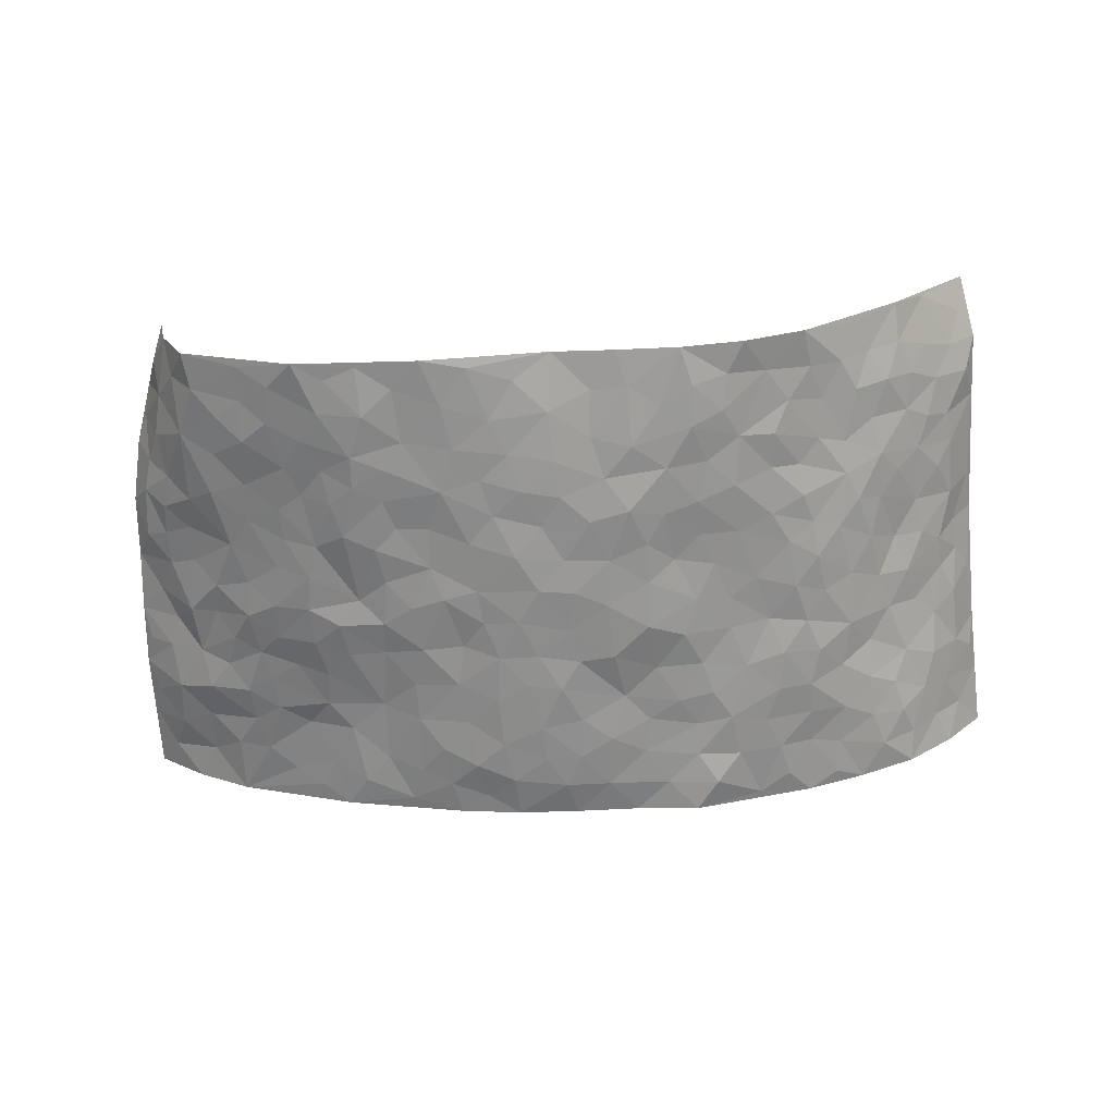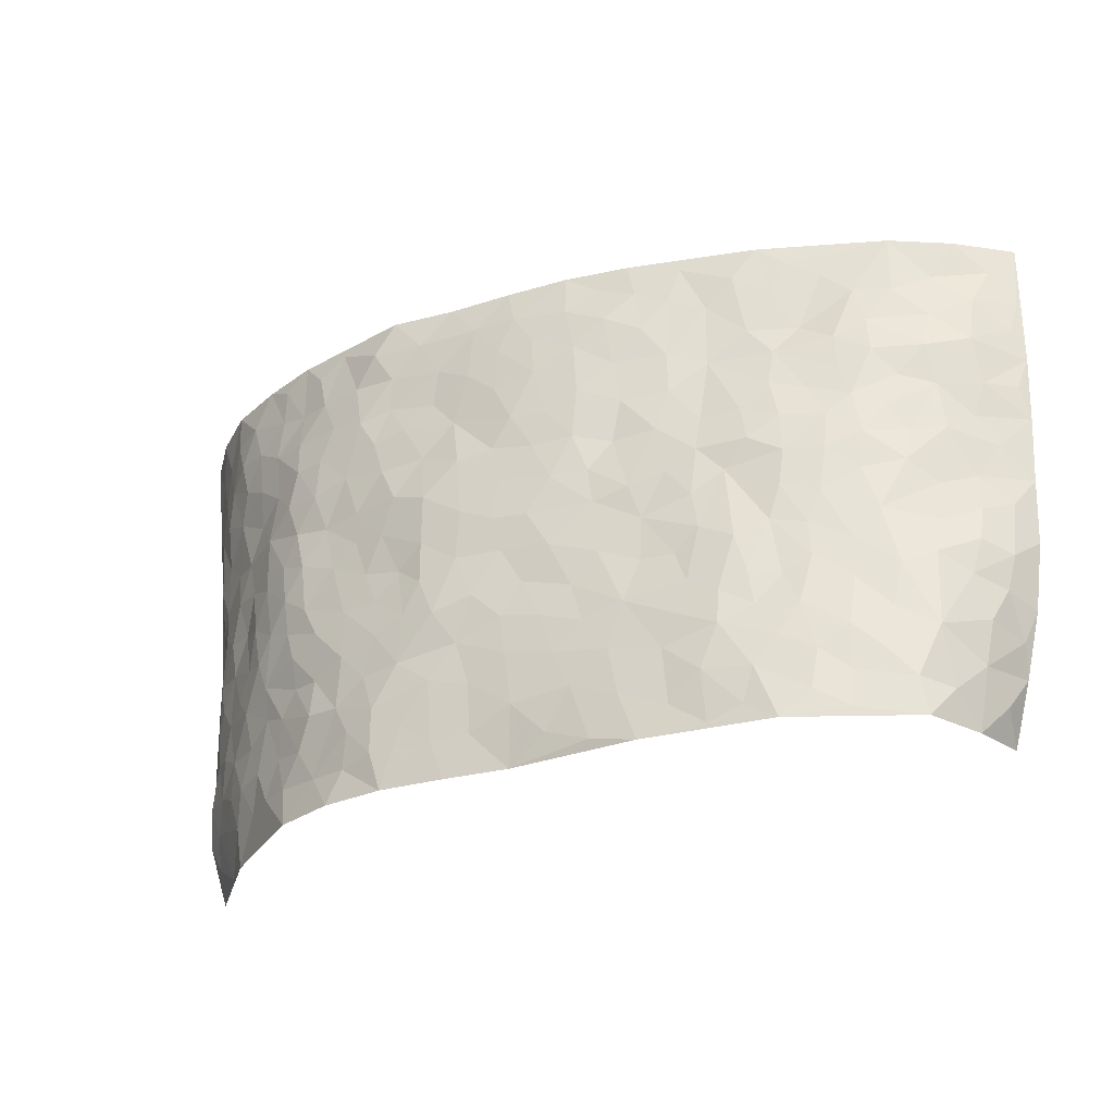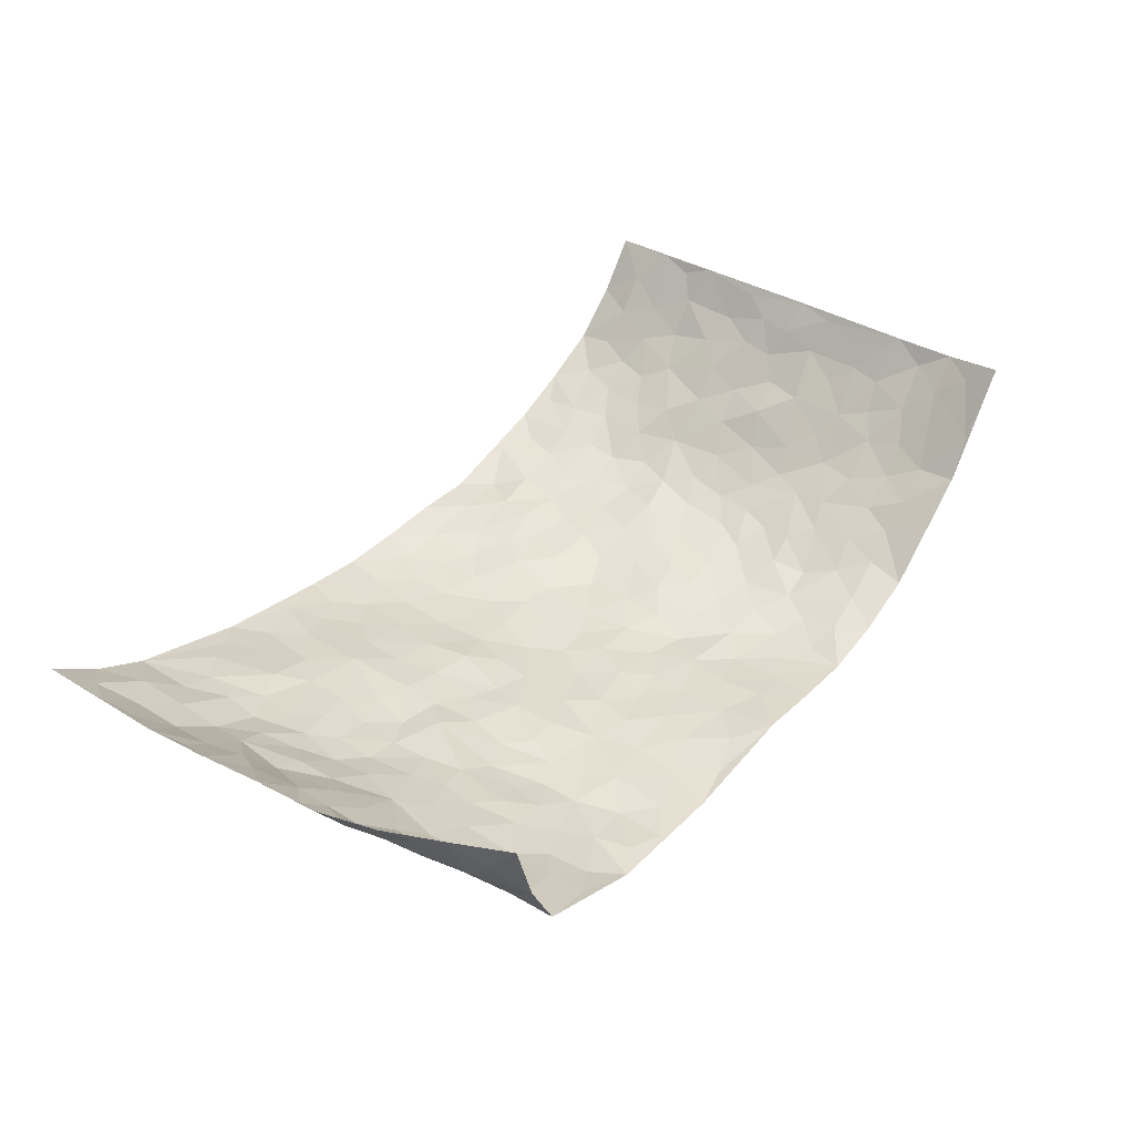
<metadata>
{"format":"obj","ext":"obj","renderer":"f3d","projection":"perspective","resolution":1024,"background":"white","views":[{"elev":-66.0,"azim":3.1,"up":"+Z"},{"elev":-29.0,"azim":-153.5,"up":"+Y"},{"elev":40.9,"azim":-53.4,"up":"+Z"}]}
</metadata>
<code>
v -0.7966 0.01698 0.2736
v -0.9125 0.9962 0.2145
v 0.8396 0.009076 0.2984
v 0.8922 0.9965 0.2248
v -0.7586 0.3942 0.09844
v -0.8973 0.4993 0.2199
v -0.8109 0.359 0.1303
v 0.002194 0.003973 -0.07313
v -0.8694 0.2527 0.2371
v -0.8557 0.3379 0.1769
v -0.7168 0.00627 0.04296
v -0.8348 0.1341 0.2563
v -0.6933 0.2963 0.0368
v -0.7699 0.007195 0.1542
v -0.7936 0.2903 0.121
v -0.4911 0.006518 -0.05945
v -0.844 0.1924 0.2271
v -0.2925 0.1701 -0.07736
v -0.7468 0.3249 0.07766
v -0.7938 0.1233 0.1473
v -0.8088 0.06978 0.2094
v -0.7519 0.0682 0.09408
v -0.6601 0.1313 0.01463
v -0.7058 0.07896 0.03828
v -0.8115 0.2088 0.1484
v -0.8381 0.2711 0.1746
v -0.7442 0.1797 0.06569
v -0.676 0.2133 0.02798
v -0.814 0.4892 0.1396
v -0.8911 0.3748 0.2222
v -0.7083 0.9995 0.07748
v -0.531 0.2271 -0.03148
v 0.2637 0.1551 -0.1087
v -0.9119 0.7476 0.209
v -0.3636 0.3971 -0.06512
v -0.756 0.7547 0.08492
v -0.7666 0.8317 0.1056
v -0.5712 0.4464 -0.007343
v -0.5881 0.6093 0.005022
v -0.4756 1 -0.005945
v -0.8927 0.6856 0.1951
v -0.6476 0.566 0.02289
v -0.3796 0.7561 -0.03028
v -0.5022 0.2841 -0.03313
v -0.4562 0.2292 -0.05173
v -0.4931 0.1667 -0.04802
v -0.4396 0.6395 -0.03256
v -0.3605 0.5628 -0.05583
v 0.1703 0.4732 -0.1129
v -0.3326 0.2248 -0.07667
v -0.2039 0.6117 -0.07291
v -0.3665 0.6312 -0.04431
v -0.303 0.06126 -0.07805
v -0.6111 0.7127 0.0236
v -0.3945 0.1984 -0.07213
v -0.8193 0.6185 0.1482
v -0.0346 0.3492 -0.09988
v 0.06078 0.3391 -0.1136
v 0.3005 0.449 -0.09007
v -0.09031 0.5523 -0.1009
v -0.16 0.5574 -0.08651
v 0.09739 0.6312 -0.1136
v -0.6197 0.3505 0.00986
v -0.7205 0.5757 0.07331
v -0.8919 0.8085 0.1908
v -0.556 0.1337 -0.03087
v -0.3687 0.01596 -0.0722
v -0.7575 0.468 0.09869
v -0.6097 0.1764 -0.00975
v -0.6059 0.02286 -0.008614
v -0.2465 0.004652 -0.0852
v -0.6066 0.09285 -0.007312
v -0.5441 0.05794 -0.03773
v -0.432 0.04155 -0.06457
v -0.4514 0.1085 -0.06278
v -0.8417 0.6855 0.1532
v -0.9063 0.872 0.2062
v -0.7119 0.5114 0.06131
v 0.00728 0.998 -0.08774
v -0.7678 0.6775 0.1034
v -0.5528 0.3192 -0.01765
v -0.505 0.4652 -0.02959
v 0.01116 0.5722 -0.1085
v -0.04569 0.4835 -0.1069
v 0.006912 0.4209 -0.1066
v -0.1225 0.1303 -0.08822
v -0.5552 0.6727 0.005088
v -0.851 0.562 0.1768
v -0.7073 0.6933 0.06642
v -0.4448 0.3012 -0.05421
v -0.6183 0.272 0.006069
v -0.4897 0.6909 -0.01381
v -0.1687 0.4871 -0.0864
v -0.2572 0.439 -0.07128
v -0.6311 0.6519 0.02652
v -0.009009 0.118 -0.09181
v -0.4075 0.514 -0.04216
v -0.3405 0.2921 -0.07139
v -0.2361 0.5061 -0.07862
v -0.1766 0.3845 -0.086
v -0.9058 0.6231 0.2138
v -0.6846 0.6251 0.04926
v -0.779 0.5813 0.103
v -0.3633 0.114 -0.07937
v -0.5137 0.537 -0.02508
v -0.665 0.4096 0.03165
v -0.1274 0.3258 -0.09122
v -0.1475 0.2516 -0.08852
v -0.5086 0.615 -0.02049
v 0.1148 0.7282 -0.09889
v -0.001334 0.2154 -0.1011
v -0.07086 0.2745 -0.09893
v 0.007548 0.2887 -0.1057
v -0.4253 0.3682 -0.0573
v -0.1953 0.1864 -0.08643
v -0.6384 0.4913 0.02243
v -0.5471 0.3853 -0.01626
v -0.4847 0.3959 -0.03472
v -0.3024 0.5269 -0.06683
v -0.2544 0.3536 -0.07274
v -0.3496 0.4702 -0.05901
v -0.2245 0.2736 -0.08406
v -0.08726 0.4128 -0.1014
v -0.585 0.5355 -0.003997
v -0.09005 0.2003 -0.09239
v -0.2125 0.09627 -0.08567
v -0.3969 0.2621 -0.06824
v -0.8644 0.4379 0.1779
v -0.8168 0.4217 0.1399
v 0.09594 0.4227 -0.1136
v 0.2123 0.2359 -0.1115
v 0.08723 0.5176 -0.1156
v 0.02327 0.4888 -0.1127
v 0.1702 0.3918 -0.1132
v 0.7421 0.4926 0.1179
v 0.2229 0.4321 -0.09973
v 0.2704 0.3117 -0.1027
v 0.1663 0.5674 -0.1174
v 0.1309 0.9968 -0.08978
v -0.2865 0.6215 -0.06395
v 0.4301 0.8769 -0.06833
v 0.4924 0.9948 -0.04596
v -0.2079 0.7824 -0.07683
v -0.05265 0.8652 -0.1016
v -0.318 0.3522 -0.06722
v -0.4522 0.5695 -0.04038
v -0.07245 0.05469 -0.08293
v -0.158 0.02436 -0.08523
v 0.1239 0.001568 -0.0891
v 0.01979 0.8604 -0.1046
v -0.01182 0.7006 -0.1093
v 0.4225 0.1928 -0.06854
v 0.345 0.2865 -0.09019
v 0.5821 0.5222 -0.004365
v 0.5236 0.5431 -0.03718
v 0.4522 0.1315 -0.05155
v 0.5133 0.2238 -0.02241
v 0.4162 0.3583 -0.07225
v 0.02727 0.6414 -0.1079
v -0.05439 0.6283 -0.1028
v -0.1417 0.7304 -0.09298
v -0.08175 0.6936 -0.1011
v -0.05563 0.7918 -0.1041
v -0.1317 0.6335 -0.0932
v 0.02634 0.775 -0.1054
v 0.2538 0.9967 -0.101
v -0.01211 0.9274 -0.1006
v -0.2625 0.8485 -0.06673
v -0.194 0.8822 -0.08338
v -0.3076 0.7834 -0.0529
v -0.235 1.001 -0.06125
v -0.2214 0.6972 -0.07336
v -0.3096 0.7022 -0.05373
v -0.1352 0.831 -0.0935
v -0.1144 0.999 -0.0815
v 0.224 0.7444 -0.09886
v 0.1797 0.666 -0.1004
v 0.3313 0.5923 -0.08499
v 0.2654 0.5213 -0.09863
v 0.272 0.6639 -0.09596
v 0.4299 0.7412 -0.07322
v 0.3611 0.6801 -0.08359
v 0.2923 0.7313 -0.09577
v 0.07555 0.9288 -0.09855
v 0.08523 0.8224 -0.1045
v 0.1523 0.8567 -0.09762
v 0.2582 0.8719 -0.09544
v 0.3292 0.7908 -0.09195
v 0.2377 0.5941 -0.1052
v -0.8388 0.8669 0.1467
v -0.6612 0.8178 0.04993
v -0.8309 0.7744 0.133
v -0.8155 0.998 0.1387
v -0.8671 0.9383 0.1777
v -0.7718 0.9212 0.1185
v -0.7079 0.8859 0.07392
v -0.5861 0.9309 0.03345
v -0.6413 0.887 0.04779
v -0.6689 0.7477 0.04371
v -0.5432 0.8154 0.02001
v -0.6051 0.7829 0.02704
v -0.4966 0.9031 0.001871
v -0.3802 0.8808 -0.0304
v -0.5295 0.9621 0.0119
v -0.4522 0.8185 -0.01177
v -0.4316 0.9384 -0.02122
v -0.3348 0.975 -0.0412
v -0.4982 0.7629 -0.003165
v -0.3115 0.9035 -0.05084
v -0.2509 0.9328 -0.06437
v 0.1625 0.7835 -0.09683
v 0.2614 0.8027 -0.09262
v 0.1964 0.932 -0.09678
v 0.3996 0.8092 -0.07688
v 0.3448 0.8788 -0.08636
v 0.3871 0.9798 -0.07213
v 0.2976 0.9358 -0.1009
v 0.4468 0.945 -0.06282
v 0.3836 0.4908 -0.07594
v 0.3292 0.5263 -0.08463
v 0.4861 0.6009 -0.05304
v 0.4371 0.6614 -0.07132
v 0.409 0.5853 -0.06783
v 0.3549 0.1872 -0.08486
v 0.4799 0.3306 -0.05015
v 0.4627 0.5189 -0.06261
v 0.3497 0.3852 -0.08438
v -0.1182 0.9159 -0.09288
v -0.1756 0.9592 -0.07423
v 0.323 0.1302 -0.09481
v 0.582 0.01177 0.03451
v 0.205 0.3317 -0.1107
v 0.2742 0.3828 -0.09568
v 0.5672 0.2439 0.006917
v 0.7194 0.9929 0.05088
v 0.8639 0.2502 0.2661
v 0.4954 0.809 -0.05107
v 0.679 0.4834 0.07859
v 0.4925 0.7437 -0.05618
v 0.865 0.4992 0.2608
v 0.6447 0.2885 0.04486
v 0.5098 0.4636 -0.04569
v 0.7292 0.3072 0.1154
v 0.5554 0.4112 -0.01907
v 0.4841 -0.00175 -0.04029
v 0.09307 0.252 -0.1083
v 0.4966 0.07342 -0.02951
v 0.1382 0.3177 -0.1195
v 0.4161 0.2631 -0.06636
v 0.7985 0.2623 0.1831
v 0.6234 0.4577 0.0246
v 0.5595 0.07896 0.007837
v 0.451 0.4222 -0.06352
v 0.5955 0.3673 0.005572
v 0.29 0.2307 -0.09835
v 0.4733 0.2681 -0.04193
v 0.2667 0.0755 -0.1047
v 0.3675 -0.0009419 -0.083
v 0.2454 -0.0006872 -0.09986
v 0.2036 0.1129 -0.1068
v 0.0708 0.1696 -0.09973
v 0.1476 0.1888 -0.1112
v 0.5916 0.1437 0.02317
v 0.7274 0.4187 0.1142
v 0.7035 0.2176 0.1008
v 0.6169 0.07773 0.05323
v 0.6441 0.3797 0.04432
v 0.6831 0.3346 0.07498
v 0.8089 0.3232 0.189
v 0.7086 0.5631 0.08534
v 0.6589 0.1412 0.0669
v 0.7139 0.1466 0.1137
v 0.7772 0.364 0.1548
v 0.843 0.3484 0.2341
v 0.81 0.4359 0.1868
v 0.5704 0.3087 -0.002392
v 0.7495 0.1041 0.1598
v 0.3327 0.06024 -0.08701
v 0.4083 0.06533 -0.06348
v 0.07334 0.0785 -0.08951
v 0.1448 0.07136 -0.09864
v 0.8759 0.7489 0.2448
v 0.6836 0.07594 0.1002
v 0.6276 0.2116 0.04655
v 0.8547 0.4236 0.2474
v 0.819 0.5071 0.2045
v 0.7521 0.2472 0.1371
v 0.5205 0.1448 -0.01503
v 0.6781 -0.0002675 0.1118
v 0.5006 0.3901 -0.04212
v 0.8263 0.06668 0.2545
v 0.8644 0.1271 0.2703
v 0.7712 0.1778 0.165
v 0.8071 0.1243 0.2134
v 0.7423 0.01068 0.1829
v 0.8436 0.1875 0.2319
v 0.643 0.5519 0.04019
v 0.666 0.6291 0.05314
v 0.5798 0.6321 -0.01056
v 0.7741 0.6878 0.1342
v 0.6224 0.7675 0.01008
v 0.8574 0.6235 0.2355
v 0.7254 0.6382 0.101
v 0.7899 0.5921 0.1599
v 0.7064 0.7393 0.06948
v 0.7834 0.5271 0.1545
v 0.8288 0.5721 0.2075
v 0.8226 0.6562 0.1796
v 0.6231 0.6888 0.02427
v 0.5614 0.7209 -0.01832
v 0.5131 0.6711 -0.04831
v 0.8024 0.8479 0.141
v 0.6987 0.8654 0.04248
v 0.7719 0.7717 0.114
v 0.83 0.7745 0.1777
v 0.7501 0.8388 0.08934
v 0.8823 0.8726 0.2325
v 0.6791 0.7976 0.03936
v 0.8678 0.8091 0.2187
v 0.723 0.9259 0.05955
v 0.8129 0.9939 0.1303
v 0.6076 0.9943 -0.002392
v 0.7807 0.921 0.1149
v 0.8398 0.925 0.1774
v 0.6551 0.9298 0.01556
v 0.5561 0.8973 -0.02309
v 0.494 0.878 -0.04432
v 0.5511 0.9659 -0.02727
v 0.5685 0.8182 -0.02038
v 0.6302 0.8564 0.007814
f 29 6 128
f 12 21 20
f 26 10 9
f 55 45 46
f 27 19 15
f 26 9 17
f 101 6 88
f 12 1 21
f 7 15 19
f 125 86 96
f 84 123 85
f 129 29 128
f 25 27 15
f 12 20 17
f 73 75 66
f 22 14 11
f 26 17 25
f 9 12 17
f 25 15 26
f 5 129 7
f 52 146 48
f 55 18 50
f 7 19 5
f 20 27 25
f 124 82 105
f 41 76 34
f 20 14 22
f 14 20 21
f 14 21 1
f 24 22 11
f 24 27 22
f 72 66 69
f 69 32 91
f 70 24 11
f 24 23 27
f 17 20 25
f 27 20 22
f 10 15 7
f 10 26 15
f 23 28 27
f 27 13 19
f 28 23 69
f 13 27 28
f 119 121 94
f 10 7 129
f 6 30 128
f 9 10 30
f 36 192 80
f 80 102 89
f 118 81 44
f 64 103 78
f 115 126 86
f 45 32 46
f 91 63 13
f 129 68 29
f 95 87 54
f 95 54 199
f 202 40 204
f 82 97 105
f 29 88 6
f 18 55 104
f 148 126 71
f 38 82 124
f 50 18 122
f 117 82 38
f 5 19 106
f 82 117 118
f 80 64 102
f 127 45 55
f 194 77 190
f 98 35 114
f 39 124 105
f 127 50 98
f 106 19 13
f 66 75 46
f 39 95 42
f 63 117 38
f 95 89 102
f 101 56 76
f 51 140 99
f 18 53 126
f 62 83 132
f 45 127 90
f 112 113 57
f 103 29 68
f 130 85 58
f 109 39 105
f 35 94 121
f 113 246 58
f 151 165 163
f 120 100 94
f 114 127 98
f 192 190 65
f 95 39 87
f 36 191 37
f 67 104 74
f 56 101 88
f 13 63 106
f 192 34 76
f 268 241 243
f 108 115 125
f 93 84 60
f 133 84 85
f 156 288 157
f 101 76 41
f 80 103 64
f 105 97 146
f 99 61 51
f 92 109 47
f 125 96 111
f 158 227 153
f 75 104 55
f 69 66 32
f 81 91 32
f 106 78 68
f 42 64 78
f 77 34 65
f 24 70 72
f 75 73 16
f 16 71 67
f 2 34 77
f 13 28 91
f 103 56 88
f 56 80 76
f 72 69 23
f 11 16 70
f 16 73 70
f 16 67 74
f 115 18 126
f 24 72 23
f 73 72 70
f 16 74 75
f 72 73 66
f 32 45 44
f 84 83 60
f 66 46 32
f 78 106 116
f 117 63 81
f 67 53 104
f 103 68 78
f 69 91 28
f 36 80 89
f 106 38 116
f 106 68 5
f 81 118 117
f 62 132 138
f 32 44 81
f 53 67 71
f 57 58 85
f 123 100 107
f 93 60 61
f 33 230 224
f 8 96 147
f 132 133 130
f 140 48 119
f 93 100 123
f 122 98 50
f 164 60 160
f 53 71 126
f 125 112 108
f 193 194 195
f 75 55 46
f 63 91 81
f 56 103 80
f 196 198 31
f 18 104 53
f 121 48 97
f 38 106 63
f 118 97 82
f 97 35 121
f 51 172 140
f 130 134 49
f 87 39 109
f 288 252 263
f 97 114 35
f 47 43 92
f 57 113 58
f 248 130 58
f 34 101 41
f 114 90 127
f 116 124 42
f 145 94 35
f 118 114 97
f 167 79 175
f 98 145 35
f 85 123 57
f 43 47 52
f 199 36 89
f 42 78 116
f 159 83 62
f 88 29 103
f 74 104 75
f 118 44 90
f 173 140 172
f 42 95 102
f 190 192 37
f 65 190 77
f 89 95 199
f 125 111 112
f 92 87 109
f 18 115 122
f 177 180 176
f 112 57 107
f 109 105 146
f 93 94 100
f 285 286 275
f 96 86 147
f 137 232 131
f 57 123 107
f 87 92 208
f 49 134 136
f 132 130 49
f 161 164 162
f 50 127 55
f 122 108 107
f 122 107 100
f 48 140 52
f 118 90 114
f 99 119 94
f 123 84 93
f 36 37 192
f 48 121 119
f 120 122 100
f 39 42 124
f 38 124 116
f 248 58 246
f 44 45 90
f 98 122 120
f 146 52 47
f 94 93 99
f 168 209 170
f 212 183 188
f 202 197 200
f 42 102 64
f 107 108 112
f 99 93 61
f 8 280 96
f 112 111 113
f 125 115 86
f 115 108 122
f 128 30 10
f 5 68 129
f 10 129 128
f 132 49 138
f 83 84 133
f 130 133 85
f 83 133 132
f 248 134 130
f 156 152 224
f 151 110 165
f 212 186 211
f 153 224 249
f 254 251 244
f 246 261 262
f 225 158 249
f 49 136 179
f 185 184 150
f 214 188 181
f 181 188 182
f 161 163 174
f 143 170 172
f 110 211 185
f 184 79 167
f 174 228 169
f 62 110 159
f 163 150 144
f 210 169 229
f 170 143 168
f 176 211 110
f 98 120 145
f 94 145 120
f 48 146 97
f 109 146 47
f 148 86 126
f 147 86 148
f 71 8 148
f 8 147 148
f 244 276 254
f 232 136 134
f 174 143 161
f 60 83 160
f 163 162 151
f 159 160 83
f 261 281 262
f 259 281 149
f 219 220 59
f 246 113 111
f 33 255 131
f 157 256 152
f 137 255 153
f 230 278 279
f 262 260 33
f 154 155 242
f 131 255 137
f 248 131 232
f 281 280 149
f 259 258 278
f 220 179 59
f 159 151 160
f 162 160 151
f 164 61 60
f 228 174 144
f 144 174 163
f 159 110 151
f 161 172 164
f 186 184 185
f 161 162 163
f 61 164 51
f 160 162 164
f 187 217 213
f 150 163 165
f 205 202 200
f 79 184 139
f 170 43 173
f 174 169 143
f 161 143 172
f 167 144 150
f 176 180 183
f 172 170 173
f 223 226 221
f 185 150 165
f 99 140 119
f 207 206 203
f 172 51 164
f 43 52 173
f 173 52 140
f 167 175 228
f 228 229 169
f 210 168 169
f 177 110 62
f 189 138 179
f 62 138 177
f 136 232 233
f 181 182 222
f 150 184 167
f 178 180 189
f 49 179 138
f 177 138 189
f 180 178 182
f 178 179 220
f 307 308 304
f 222 223 221
f 215 187 188
f 176 183 212
f 187 213 186
f 214 215 188
f 185 211 186
f 237 181 239
f 182 188 183
f 110 185 165
f 216 215 141
f 211 176 212
f 182 183 180
f 176 110 177
f 213 184 186
f 178 189 179
f 177 189 180
f 195 190 37
f 197 198 200
f 195 194 190
f 34 192 65
f 80 192 76
f 37 196 195
f 194 2 77
f 193 2 194
f 196 37 191
f 31 193 195
f 198 196 191
f 31 195 196
f 199 201 191
f 197 204 31
f 198 191 201
f 31 198 197
f 201 199 54
f 36 199 191
f 54 208 201
f 208 43 205
f 208 54 87
f 198 201 200
f 206 205 203
f 43 170 203
f 210 207 209
f 40 202 206
f 31 204 40
f 197 202 204
f 208 205 200
f 43 203 205
f 205 206 202
f 203 209 207
f 171 40 207
f 40 206 207
f 208 200 201
f 43 208 92
f 170 209 203
f 168 143 169
f 207 210 171
f 168 210 209
f 188 187 212
f 212 187 186
f 166 139 213
f 184 213 139
f 237 214 181
f 215 214 141
f 216 141 218
f 213 217 166
f 142 166 216
f 217 216 166
f 187 215 217
f 216 217 215
f 237 141 214
f 142 216 218
f 223 222 182
f 179 136 59
f 223 220 219
f 267 238 251
f 237 327 141
f 223 182 178
f 158 290 253
f 220 223 178
f 59 233 227
f 233 59 136
f 248 246 131
f 153 249 158
f 251 254 267
f 223 219 226
f 111 261 246
f 297 251 238
f 276 256 157
f 167 228 144
f 229 228 175
f 175 171 229
f 229 171 210
f 260 257 33
f 265 271 272
f 266 289 283
f 269 243 250
f 249 224 152
f 266 283 271
f 227 233 137
f 253 227 158
f 325 313 320
f 135 264 275
f 310 329 239
f 270 298 297
f 249 256 225
f 275 273 269
f 311 222 221
f 155 154 299
f 234 276 157
f 310 311 299
f 222 239 181
f 221 226 155
f 266 263 252
f 242 290 244
f 264 273 275
f 273 264 243
f 242 244 154
f 276 290 225
f 288 234 157
f 240 282 302
f 275 286 306
f 225 290 158
f 234 263 284
f 241 254 276
f 233 232 137
f 137 153 227
f 264 135 238
f 244 251 154
f 260 259 257
f 227 253 219
f 33 224 255
f 154 297 299
f 240 302 307
f 297 154 251
f 264 268 243
f 253 226 219
f 271 284 263
f 277 294 293
f 290 242 253
f 241 234 284
f 59 227 219
f 242 155 226
f 252 245 231
f 157 152 156
f 257 230 33
f 152 256 249
f 278 230 257
f 262 33 131
f 224 153 255
f 259 278 257
f 134 248 232
f 230 279 224
f 96 261 111
f 261 96 280
f 280 281 261
f 246 262 131
f 252 247 245
f 268 267 241
f 283 277 272
f 288 247 252
f 275 274 285
f 295 291 294
f 267 268 264
f 263 234 288
f 309 310 299
f 290 276 244
f 283 272 271
f 267 254 241
f 265 243 241
f 236 240 285
f 297 238 270
f 303 305 298
f 241 276 234
f 221 155 299
f 272 277 293
f 250 243 287
f 286 285 240
f 284 271 265
f 271 263 266
f 295 3 291
f 225 256 276
f 241 284 265
f 289 266 231
f 3 292 291
f 321 235 323
f 293 294 296
f 279 278 258
f 245 279 258
f 279 156 224
f 260 281 259
f 280 8 149
f 262 281 260
f 231 266 252
f 267 264 238
f 306 304 270
f 283 289 295
f 243 269 273
f 236 269 250
f 294 292 296
f 274 236 285
f 269 274 275
f 250 287 293
f 245 289 231
f 236 274 269
f 156 279 247
f 242 226 253
f 247 279 245
f 243 265 287
f 288 156 247
f 265 272 293
f 296 292 236
f 293 287 265
f 295 294 277
f 277 283 295
f 236 250 296
f 289 3 295
f 292 294 291
f 293 296 250
f 300 304 308
f 325 320 235
f 329 330 326
f 270 304 303
f 270 303 298
f 309 305 301
f 135 306 270
f 299 297 298
f 298 309 299
f 238 135 270
f 300 314 305
f 303 300 305
f 304 306 307
f 300 303 304
f 282 319 315
f 322 325 235
f 275 306 135
f 307 306 286
f 240 307 286
f 308 307 302
f 302 282 308
f 308 282 315
f 305 309 298
f 310 309 301
f 310 301 329
f 310 239 311
f 222 311 239
f 299 311 221
f 319 312 315
f 312 323 316
f 301 305 318
f 305 314 316
f 300 308 315
f 316 314 312
f 312 314 315
f 315 314 300
f 323 312 324
f 316 313 318
f 282 4 317
f 330 313 325
f 4 321 324
f 235 320 323
f 282 317 319
f 312 319 317
f 326 325 322
f 316 320 313
f 316 318 305
f 142 218 327
f 327 218 141
f 316 323 320
f 324 312 317
f 4 324 317
f 321 323 324
f 318 313 330
f 328 326 322
f 326 327 329
f 329 327 237
f 326 328 327
f 322 142 328
f 327 328 142
f 329 237 239
f 301 318 330
f 326 330 325
f 330 329 301

</code>
